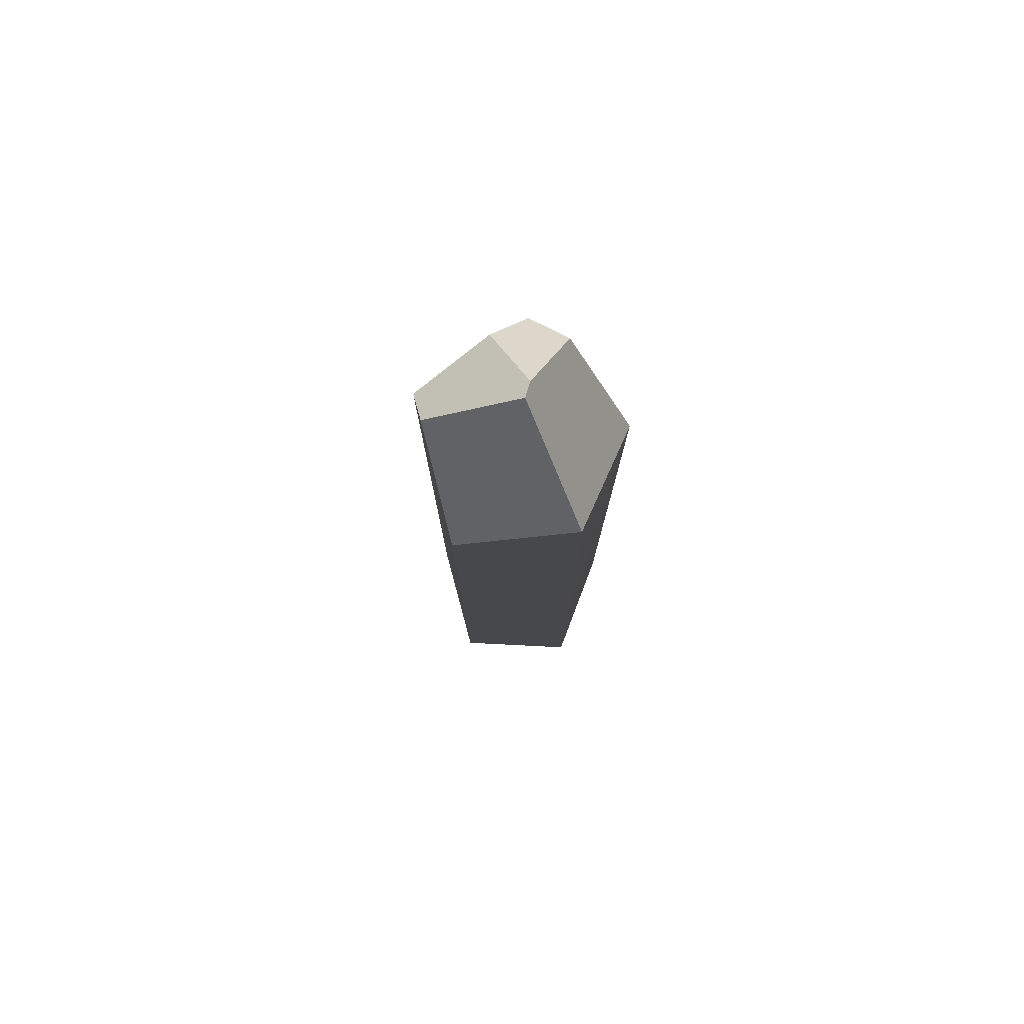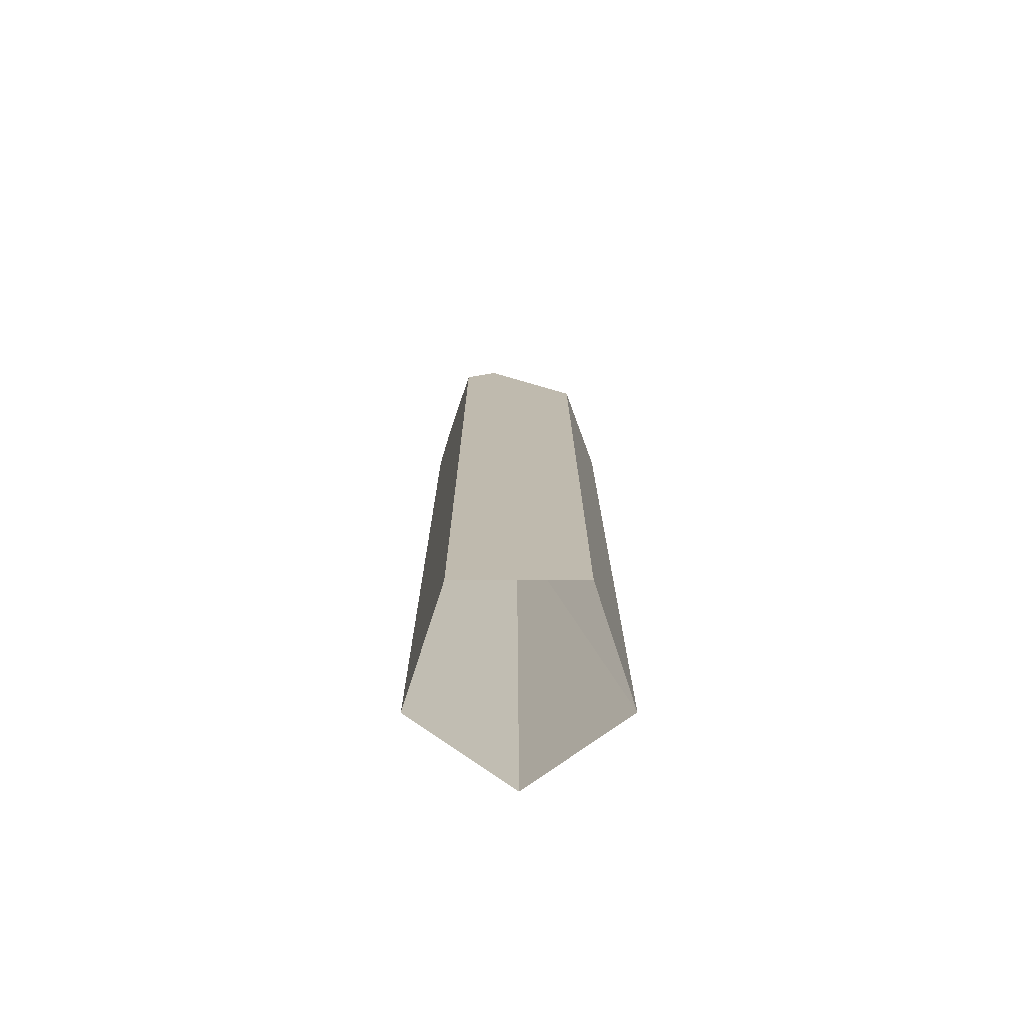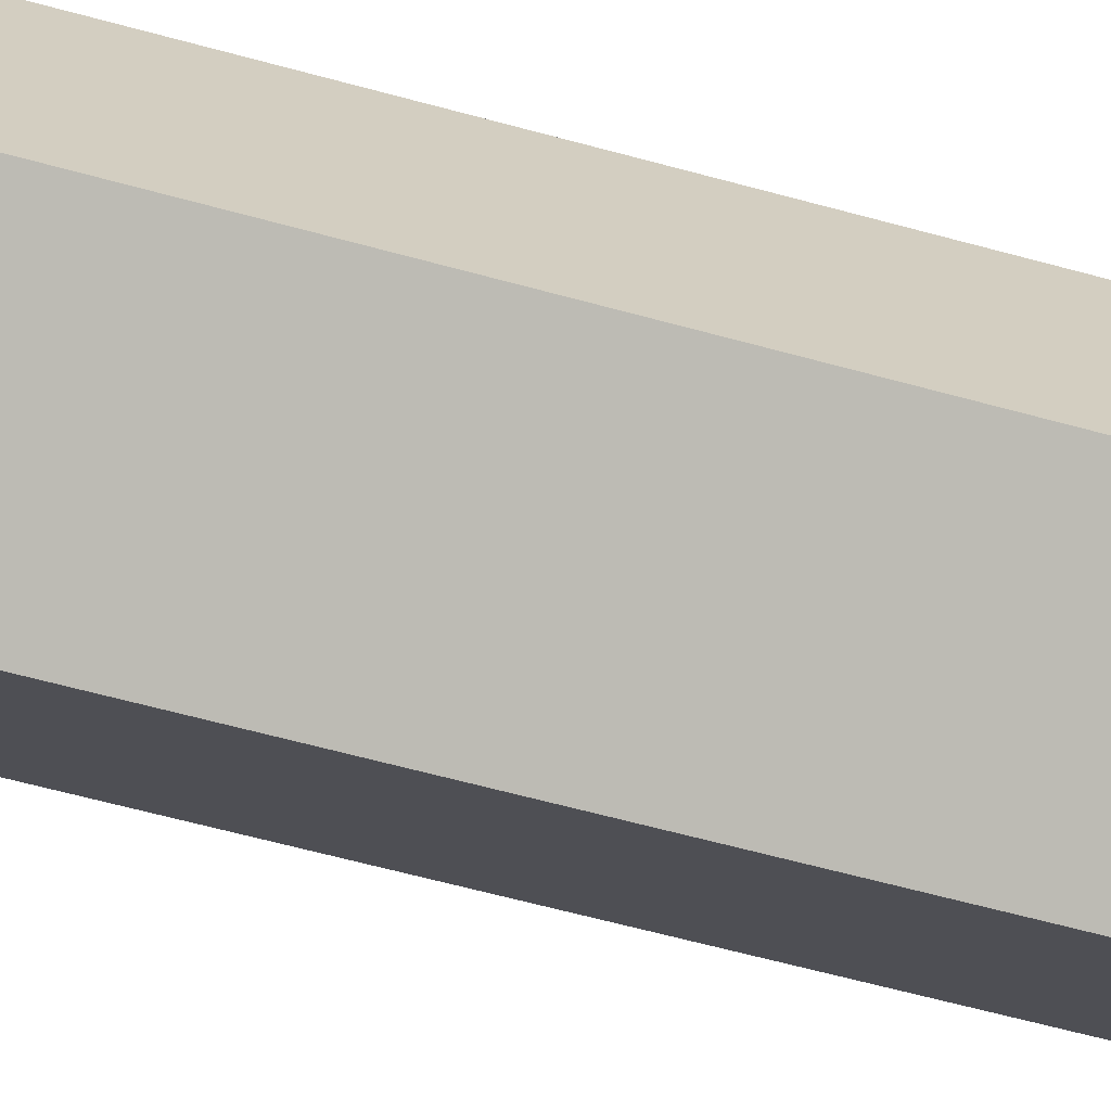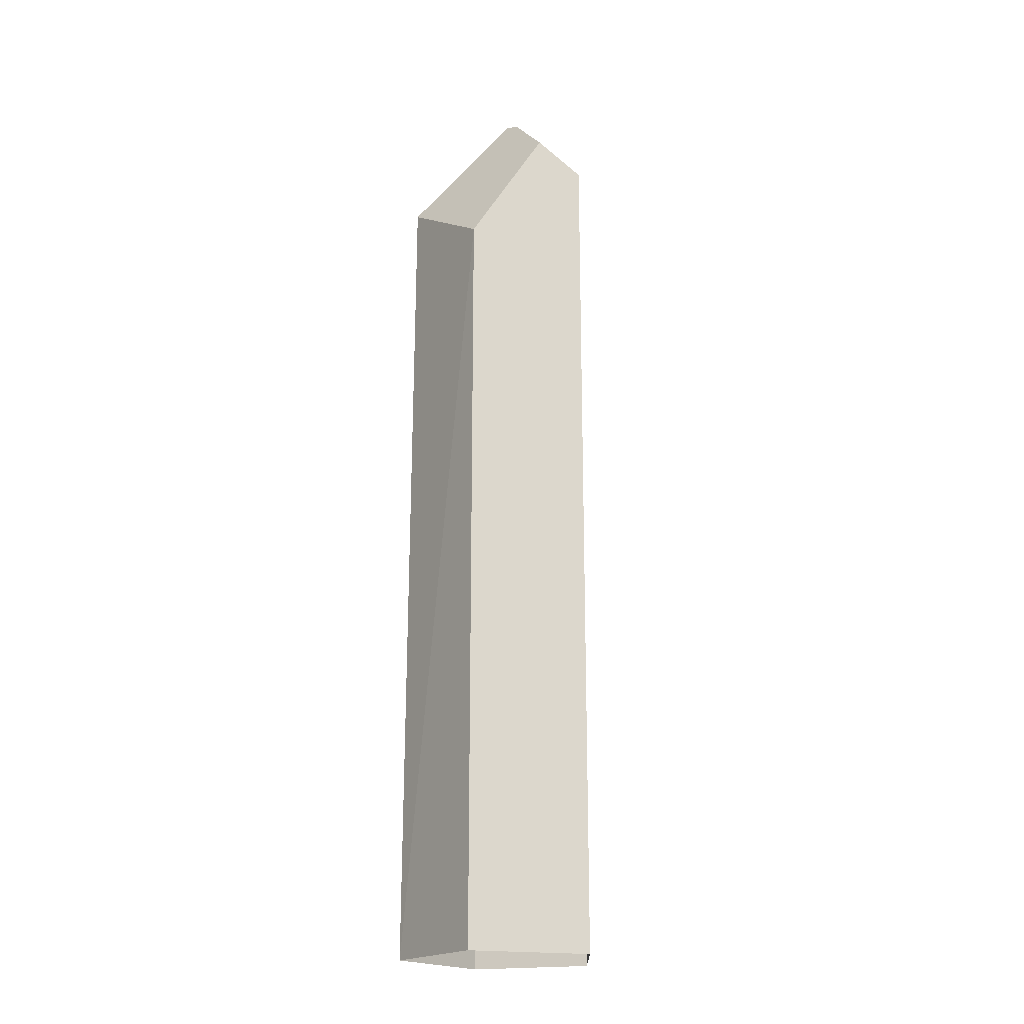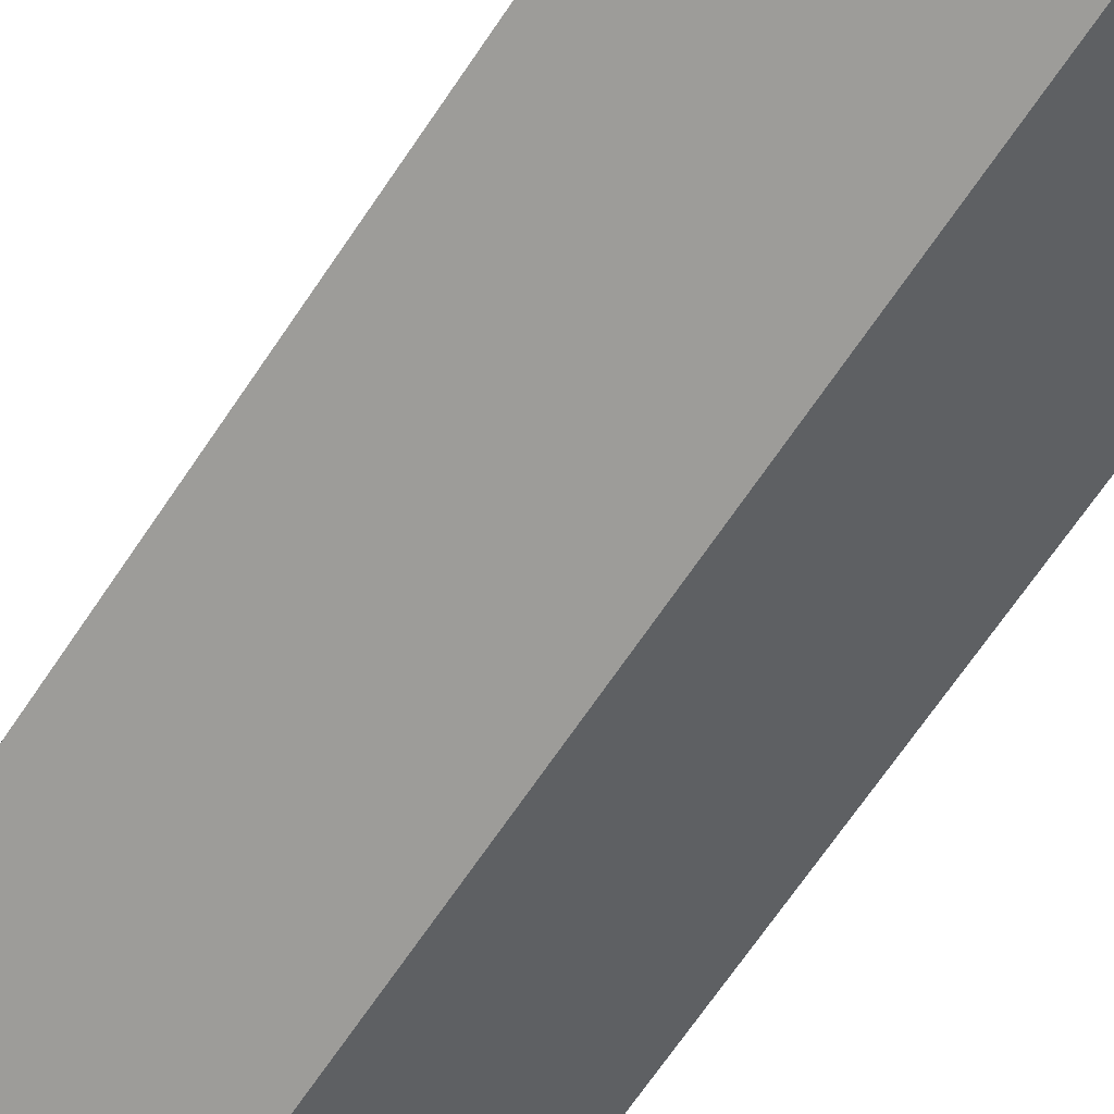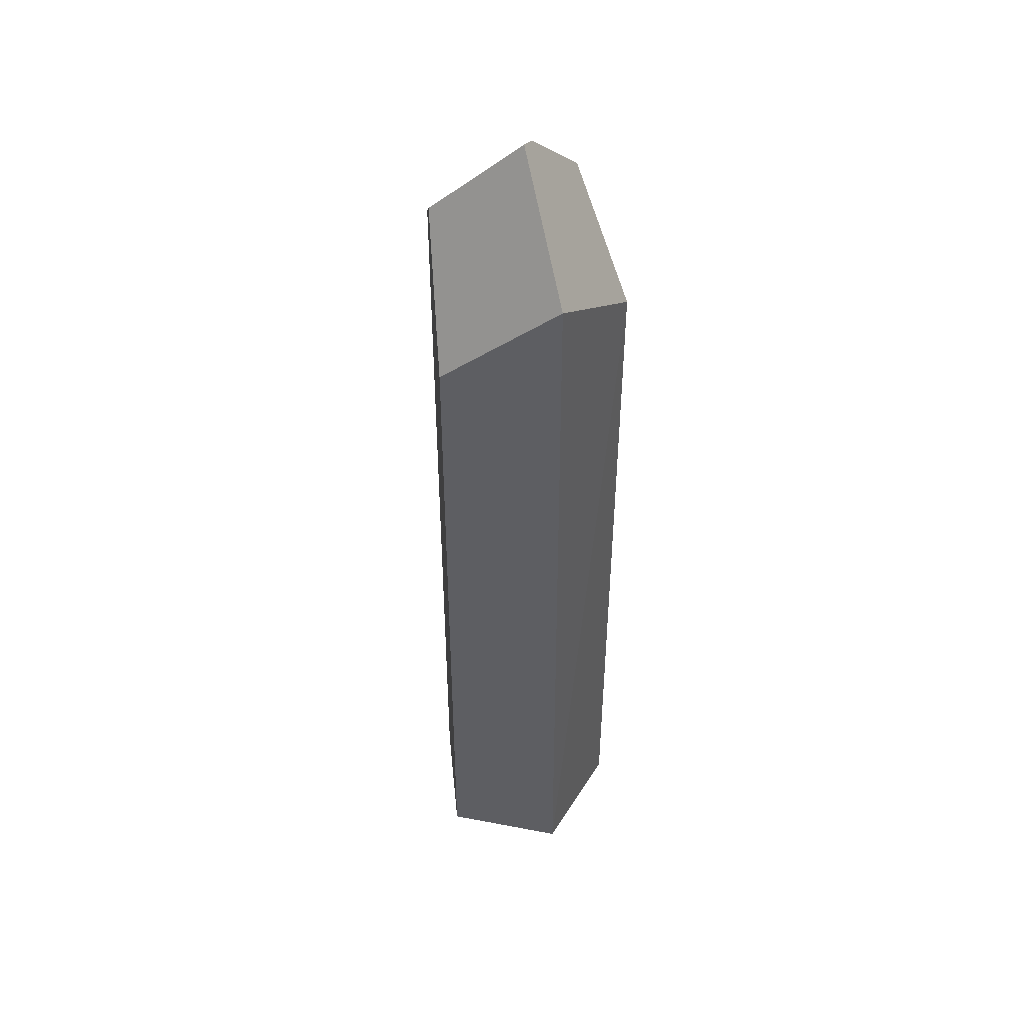
<metadata>
{"format":"obj","ext":"obj","renderer":"f3d","projection":"perspective","resolution":1024,"background":"white","views":[{"elev":78.7,"azim":-69.1,"up":"+Y"},{"elev":-74.3,"azim":-143.9,"up":"+Y"},{"elev":-49.2,"azim":-108.1,"up":"+Z"},{"elev":-19.7,"azim":54.8,"up":"+Y"},{"elev":-59.2,"azim":-31.9,"up":"+Z"},{"elev":46.3,"azim":-59.7,"up":"+Y"}]}
</metadata>
<code>
g Crystal_s_04
v 0 0 -0.1115
v -0.1061 0 -0.03447
v -0.06556 0 0.09023
v 0.06556 0 0.09023
v 0.1061 0 -0.03447
v -0.1061 0.7937 -0.03447
v 0.1061 0.9176 -0.03447
v 0 0.906 -0.1115
v -0.02784 0.9345 -0.09131
v 0.07065 0.9418 -0.06021
v -0.06708 0.9006 0.08556
v 0.06556 0.8228 0.09023
v 0.09079 0.9538 0.01259
v 0.02267 1.016 -0.00172
v 0.00505 1.022 -0.000133
f 3 12 11
f 6 1 2
f 14 15 11
f 10 9 14
f 6 9 8
f 11 9 6
f 8 10 7
f 10 13 7
f 15 14 9
f 6 3 11
f 7 13 12
f 11 13 14
f 12 5 7
f 8 5 1
f 3 4 12
f 6 8 1
f 10 8 9
f 11 15 9
f 10 14 13
f 6 2 3
f 11 12 13
f 12 4 5
f 8 7 5

</code>
